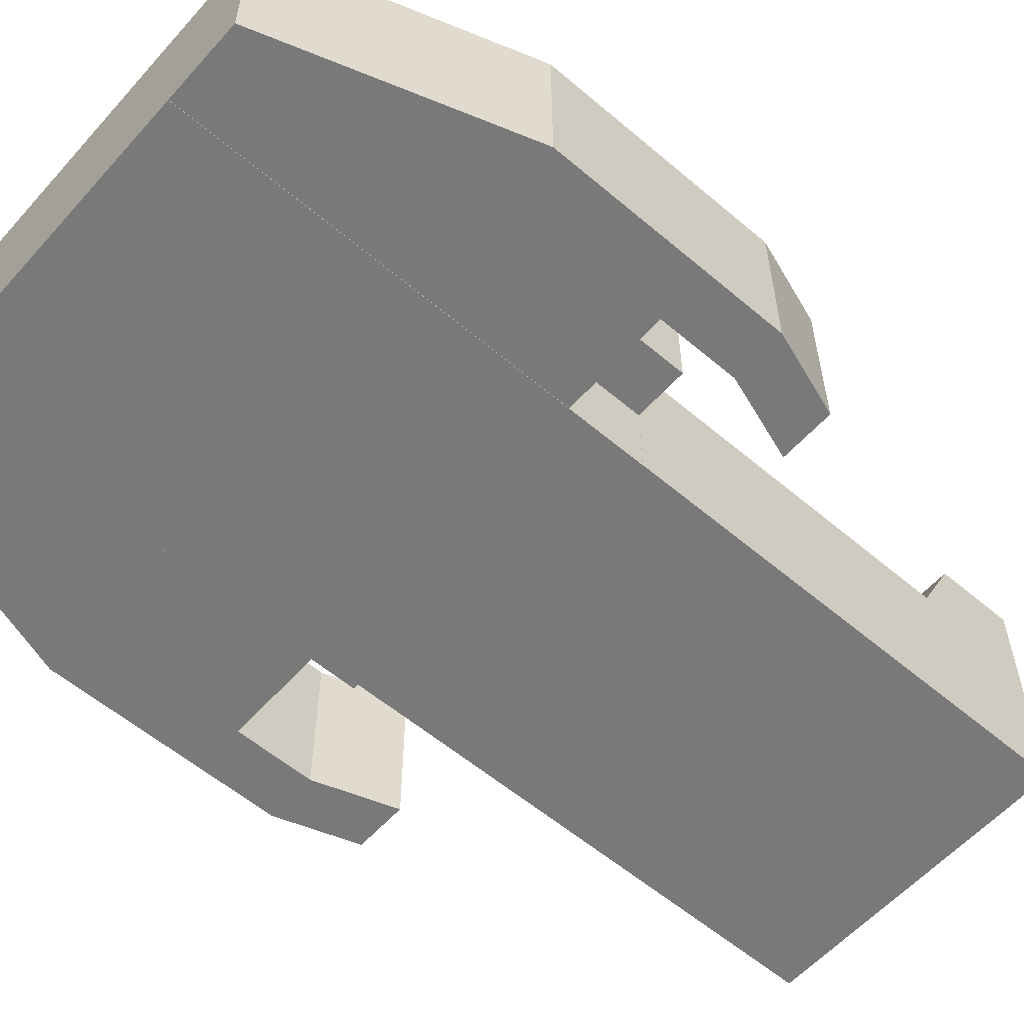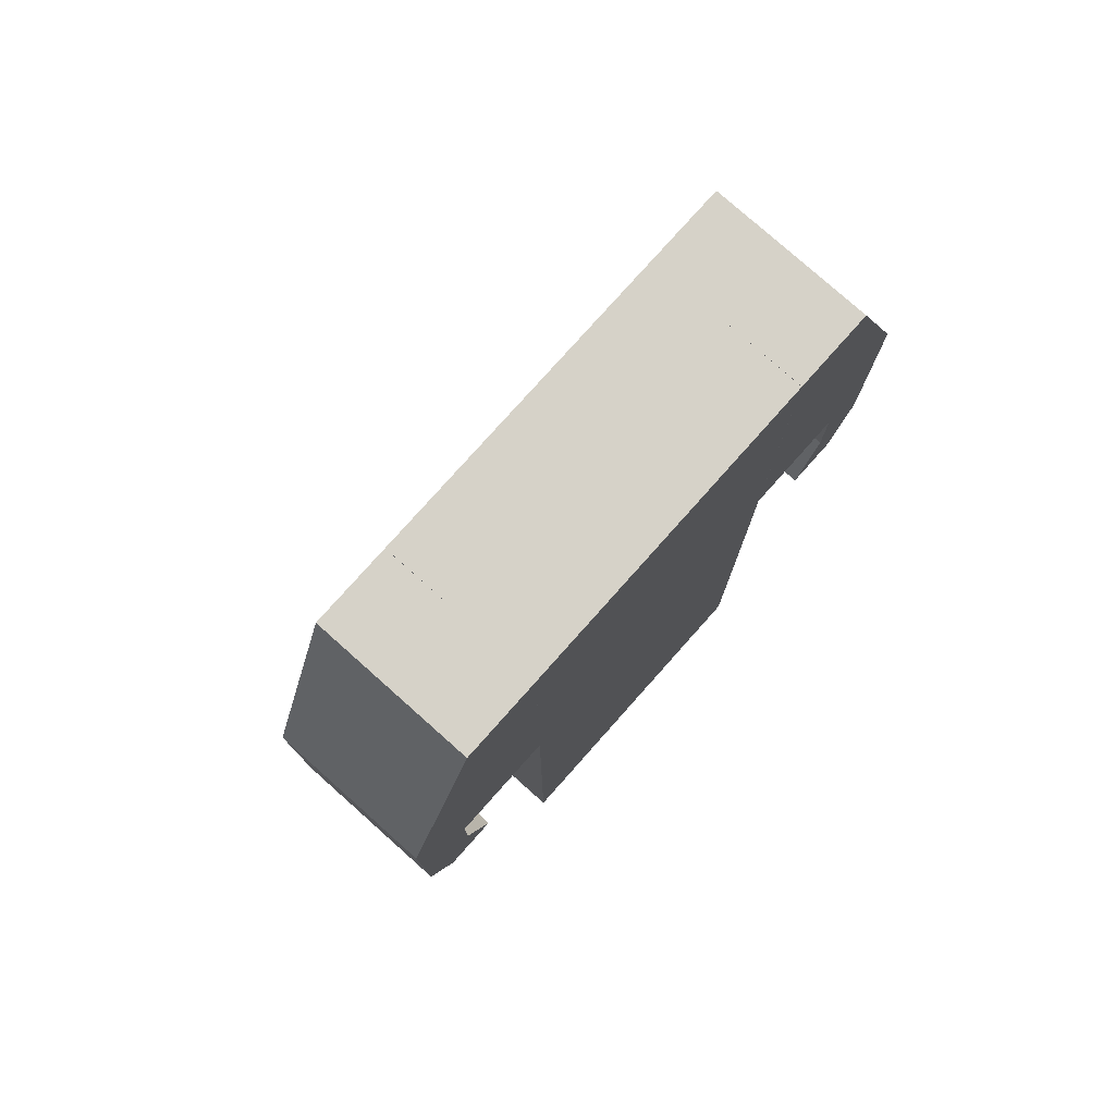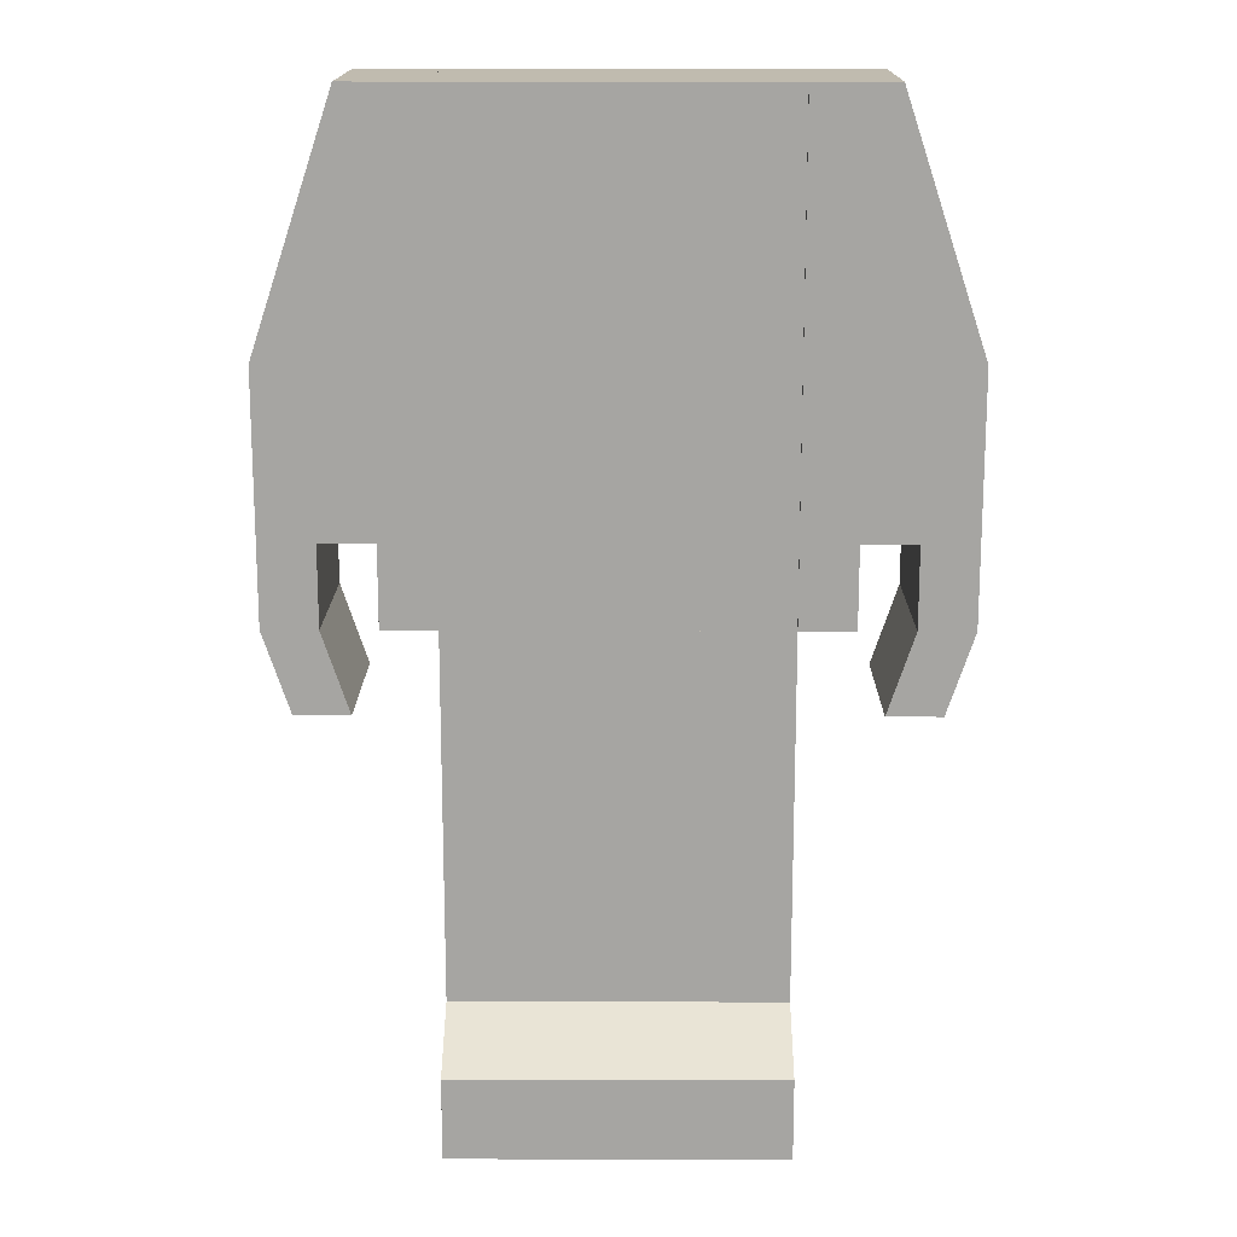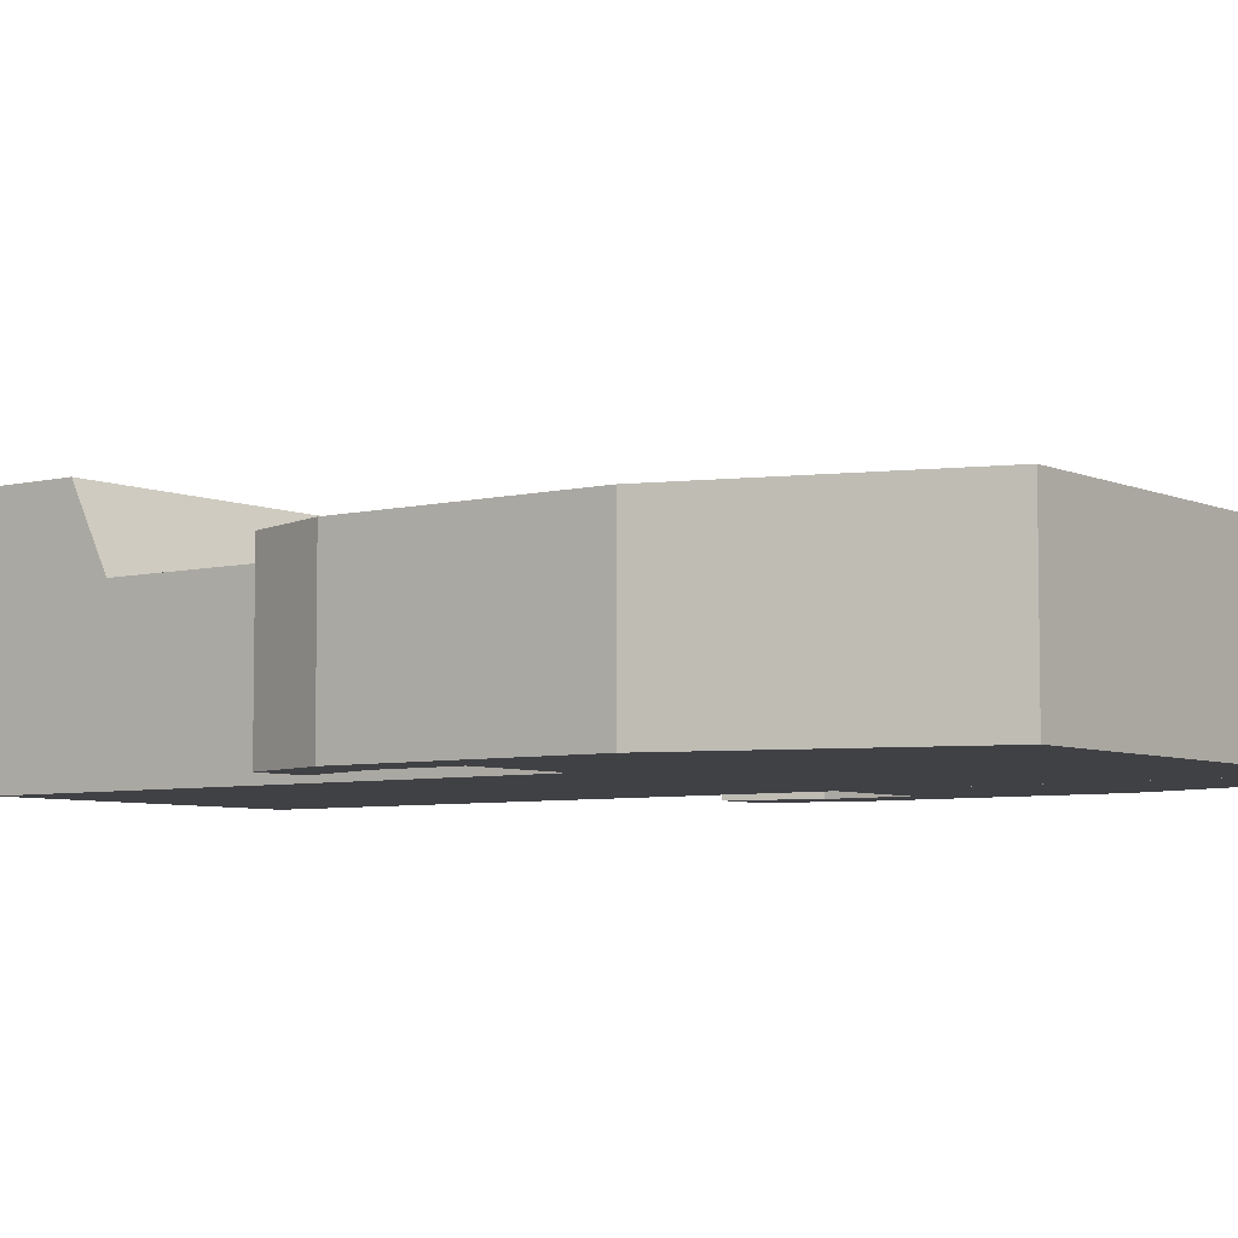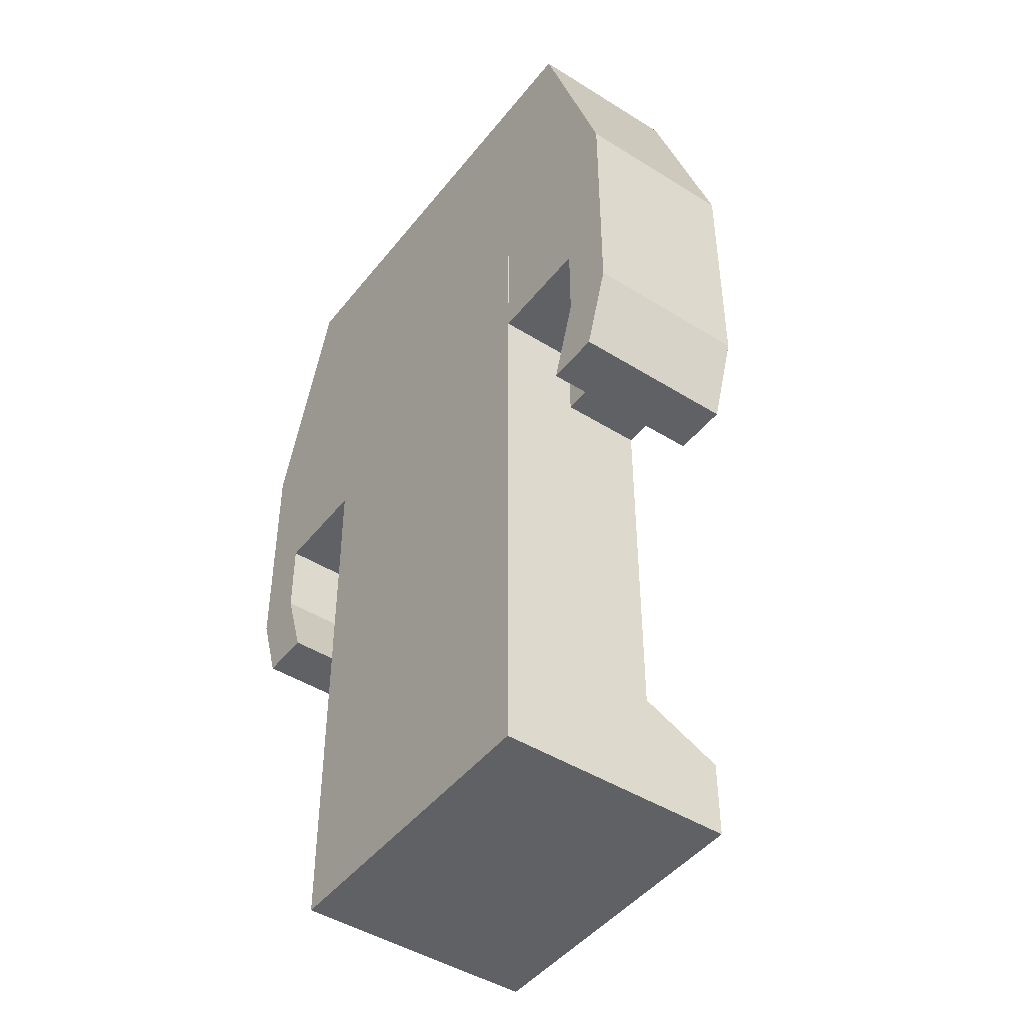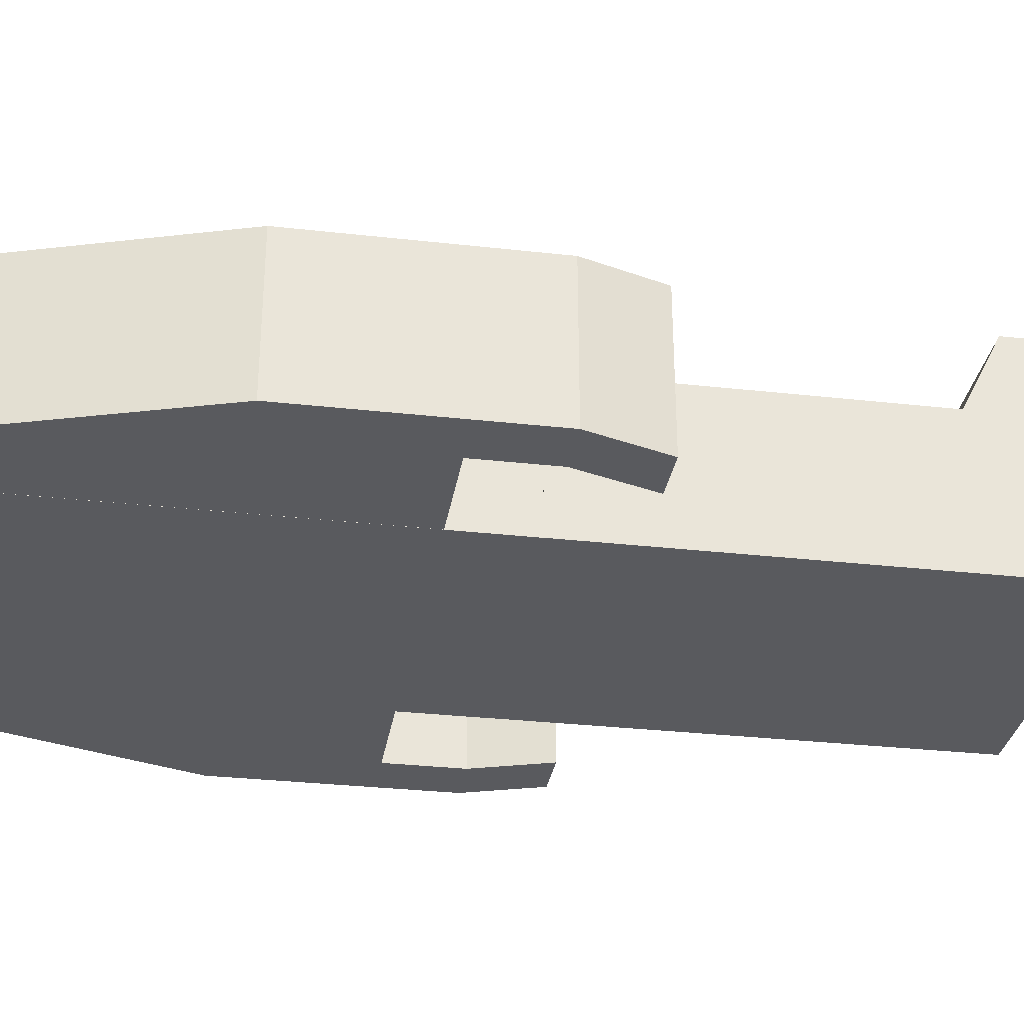
<metadata>
{"format":"obj","ext":"obj","renderer":"f3d","projection":"perspective","resolution":1024,"background":"white","views":[{"elev":-57.8,"azim":-131.3,"up":"+Z"},{"elev":78.2,"azim":131.7,"up":"+Y"},{"elev":16.2,"azim":0.4,"up":"+Y"},{"elev":-5.8,"azim":127.1,"up":"+Z"},{"elev":-45.6,"azim":-125.8,"up":"+Y"},{"elev":-31.3,"azim":-99.1,"up":"+Z"}]}
</metadata>
<code>
o LegLeft1
v -0.03061 -5.155 1.006
v 1.969 -5.155 1.006
v 1.969 -2.155 1.006
v -0.03061 -2.155 1.006
v -0.03061 -6.655 1.006
v 1.969 -6.655 1.006
v 1.969 -2.155 -0.9942
v -0.03061 -2.155 -0.9942
v 1.969 -5.155 -0.9942
v -0.03061 -5.155 -0.9942
v 1.969 -6.655 -0.9942
v -0.03061 -6.655 -0.9942
v 1.969 -8.155 -0.9942
v -0.03061 -8.155 -0.9942
v 1.969 -8.155 1.006
v 1.969 -7.155 2.006
v 1.969 -8.155 2.006
v -0.03061 -8.155 1.006
v -0.03061 -8.155 2.006
v -0.03061 -7.155 2.006
v -4.031 0.8451 1.006
v -2.031 0.8451 1.006
v -2.031 3.845 1.006
v -3.031 3.845 1.006
v -4.031 -1.155 1.006
v -3.364 -1.155 1.006
v -2.697 -1.155 1.006
v -2.031 -1.155 1.006
v -4.031 -2.155 1.006
v -3.364 -2.155 1.006
v -3.697 -3.155 1.006
v -3.031 -3.155 1.006
v -2.697 -2.155 1.006
v -2.031 -2.155 1.006
v -2.031 3.845 -0.9942
v -3.031 3.845 -0.9942
v -2.031 0.8451 -0.9942
v -4.031 0.8451 -0.9942
v -4.031 -1.155 -0.9942
v -2.031 -1.155 -0.9942
v -3.364 -1.155 -0.9942
v -3.364 -2.155 -0.9942
v -4.031 -2.155 -0.9942
v -3.031 -3.155 -0.9942
v -3.697 -3.155 -0.9942
v -2.031 -1.155 0.00584
v -2.031 -2.155 0.00584
v -2.697 -2.155 0.00584
v -2.697 -1.155 0.00584
v -2.697 -1.155 -0.9942
v 1.969 0.8451 1.006
v 3.969 0.8451 1.006
v 2.969 3.845 1.006
v 1.969 3.845 1.006
v 1.969 -1.155 1.006
v 2.636 -1.155 1.006
v 3.303 -1.155 1.006
v 3.969 -1.155 1.006
v 1.969 -2.155 1.006
v 2.636 -2.155 1.006
v 3.303 -2.155 1.006
v 3.969 -2.155 1.006
v 2.969 -3.155 1.006
v 3.636 -3.155 1.006
v 2.969 3.845 -0.9942
v 1.969 3.845 -0.9942
v 3.969 0.8451 -0.9942
v 1.969 0.8451 -0.9942
v 1.969 -1.155 -0.9942
v 3.969 -1.155 -0.9942
v 3.303 -1.155 -0.9942
v 3.969 -2.155 -0.9942
v 3.303 -2.155 -0.9942
v 3.636 -3.155 -0.9942
v 2.969 -3.155 -0.9942
v 1.969 -1.155 0.00584
v 1.969 -2.155 0.00584
v 2.636 -1.155 -0.9942
v 2.636 -1.155 0.00584
v 2.636 -2.155 0.00584
v -2.031 -5.155 1.006
v -0.03061 -5.155 1.006
v -0.03061 -2.155 1.006
v -2.031 -2.155 1.006
v -2.031 -6.655 1.006
v -0.03061 -6.655 1.006
v -0.03061 -2.155 -0.9942
v -2.031 -2.155 -0.9942
v -0.03061 -5.155 -0.9942
v -2.031 -5.155 -0.9942
v -0.03061 -6.655 -0.9942
v -2.031 -6.655 -0.9942
v -0.03061 -8.155 -0.9942
v -2.031 -8.155 -0.9942
v -0.03061 -8.155 1.006
v -0.03061 -7.155 2.006
v -0.03061 -8.155 2.006
v -2.031 -8.155 1.006
v -2.031 -8.155 2.006
v -2.031 -7.155 2.006
v -2.033 -2.155 1.006
v 1.967 -2.155 1.006
v 1.967 3.845 1.006
v -2.033 3.845 1.006
v 1.972 3.845 -0.9942
v -2.028 3.845 -0.9942
v 1.972 -2.155 -0.9942
v -2.028 -2.155 -0.9942
f 1 2 3
f 1 3 4
f 2 1 5
f 5 6 2
f 4 3 7
f 4 7 8
f 8 7 9
f 8 9 10
f 10 9 11
f 10 11 12
f 12 11 13
f 12 13 14
f 2 9 7
f 2 7 3
f 6 9 2
f 6 11 9
f 15 6 16
f 15 11 6
f 15 13 11
f 15 16 17
f 10 1 4
f 10 4 8
f 12 1 10
f 5 1 12
f 14 5 12
f 5 18 19
f 5 19 20
f 14 18 5
f 14 13 15
f 14 15 18
f 18 15 17
f 18 17 19
f 19 17 16
f 19 16 20
f 6 5 20
f 6 20 16
f 21 22 23
f 21 23 24
f 21 25 26
f 21 26 27
f 21 27 28
f 22 21 28
f 26 25 29
f 26 29 30
f 30 29 31
f 30 31 32
f 28 27 33
f 28 33 34
f 24 23 35
f 24 35 36
f 36 35 37
f 36 37 38
f 39 38 37
f 39 37 40
f 39 41 42
f 39 42 43
f 43 42 44
f 43 44 45
f 22 37 35
f 22 35 23
f 22 28 46
f 22 46 40
f 40 37 22
f 46 28 34
f 46 34 47
f 38 21 24
f 38 24 36
f 25 21 39
f 39 21 38
f 25 39 43
f 25 43 29
f 45 44 32
f 45 32 31
f 41 26 30
f 41 30 42
f 42 30 32
f 42 32 44
f 29 43 45
f 29 45 31
f 34 33 48
f 34 48 47
f 49 50 40
f 49 40 46
f 26 50 49
f 49 27 26
f 26 41 50
f 27 49 48
f 27 48 33
f 49 46 47
f 49 47 48
f 51 52 53
f 51 53 54
f 51 55 56
f 51 56 57
f 51 57 58
f 52 51 58
f 56 55 59
f 56 59 60
f 58 57 61
f 58 61 62
f 62 61 63
f 62 63 64
f 54 53 65
f 54 65 66
f 66 65 67
f 66 67 68
f 69 68 67
f 69 67 70
f 71 70 72
f 71 72 73
f 73 72 74
f 73 74 75
f 52 67 65
f 52 65 53
f 68 51 54
f 68 54 66
f 68 69 76
f 68 76 55
f 55 51 68
f 55 76 77
f 55 77 59
f 63 75 74
f 63 74 64
f 58 70 67
f 58 67 52
f 70 58 62
f 70 62 72
f 72 62 64
f 72 64 74
f 69 78 79
f 69 79 76
f 56 78 71
f 71 57 56
f 77 80 60
f 77 60 59
f 57 71 73
f 57 73 61
f 61 73 75
f 61 75 63
f 76 79 80
f 76 80 77
f 79 56 60
f 79 60 80
f 81 82 83
f 81 83 84
f 82 81 85
f 85 86 82
f 84 83 87
f 84 87 88
f 88 87 89
f 88 89 90
f 90 89 91
f 90 91 92
f 92 91 93
f 92 93 94
f 82 89 87
f 82 87 83
f 86 89 82
f 86 91 89
f 95 91 86
f 95 86 96
f 95 93 91
f 95 96 97
f 90 81 84
f 90 84 88
f 92 81 90
f 85 81 92
f 94 85 92
f 94 98 85
f 85 98 99
f 85 99 100
f 94 93 95
f 94 95 98
f 98 95 97
f 98 97 99
f 99 97 96
f 99 96 100
f 86 85 100
f 86 100 96
f 101 102 103
f 101 103 104
f 104 103 105
f 104 105 106
f 106 105 107
f 106 107 108
f 108 107 102
f 102 101 108
f 102 107 105
f 102 105 103
f 108 101 104
f 108 104 106

</code>
